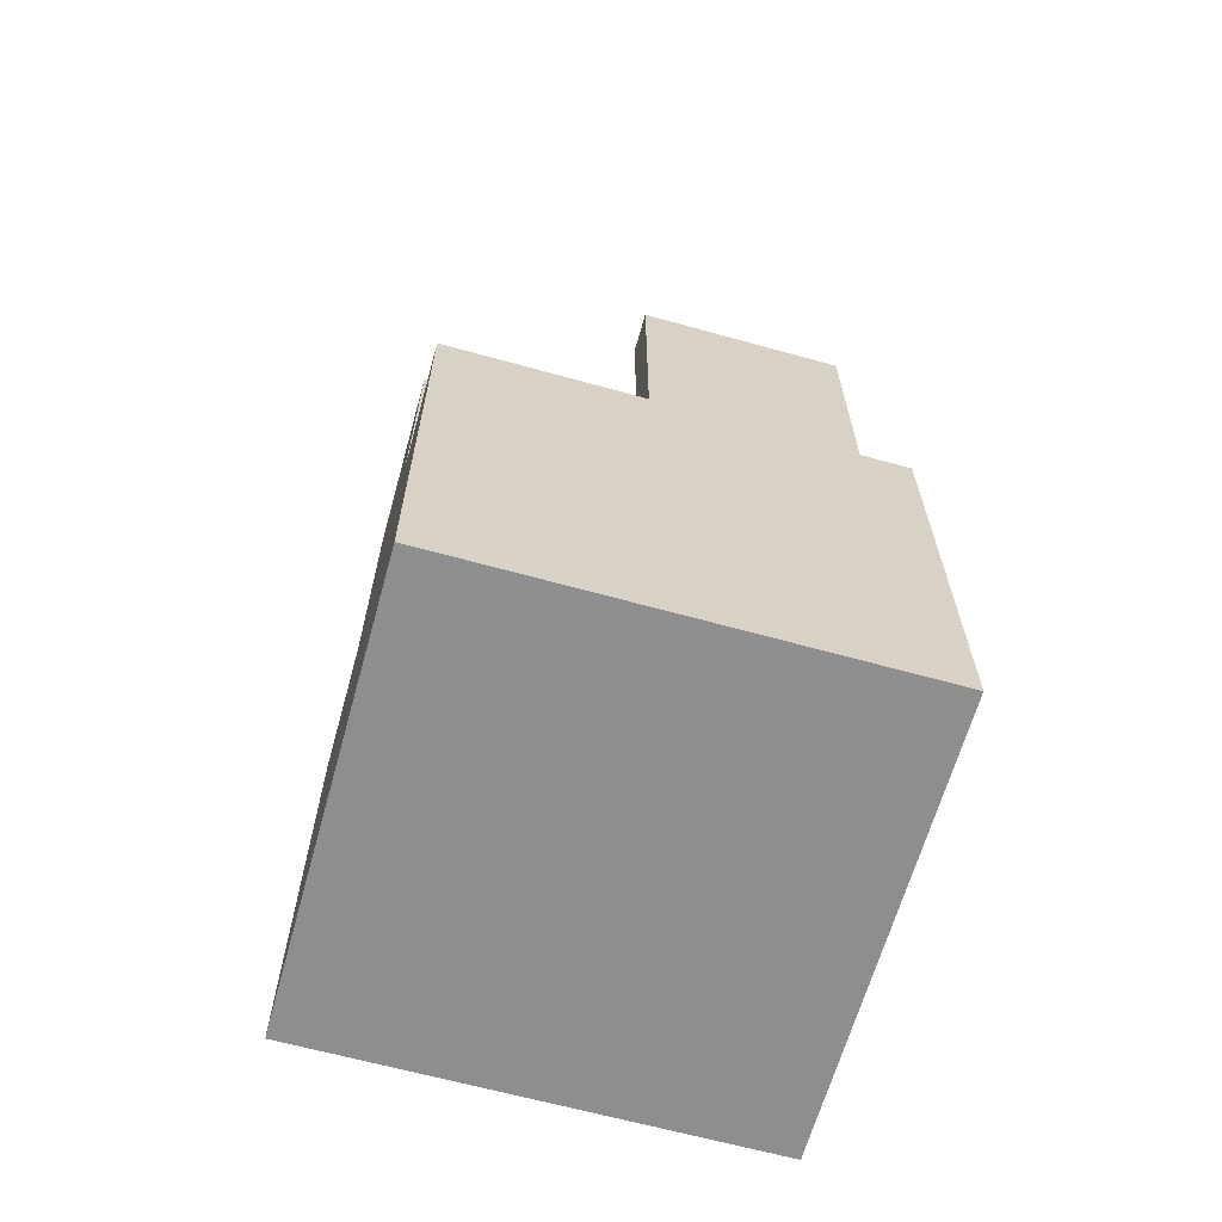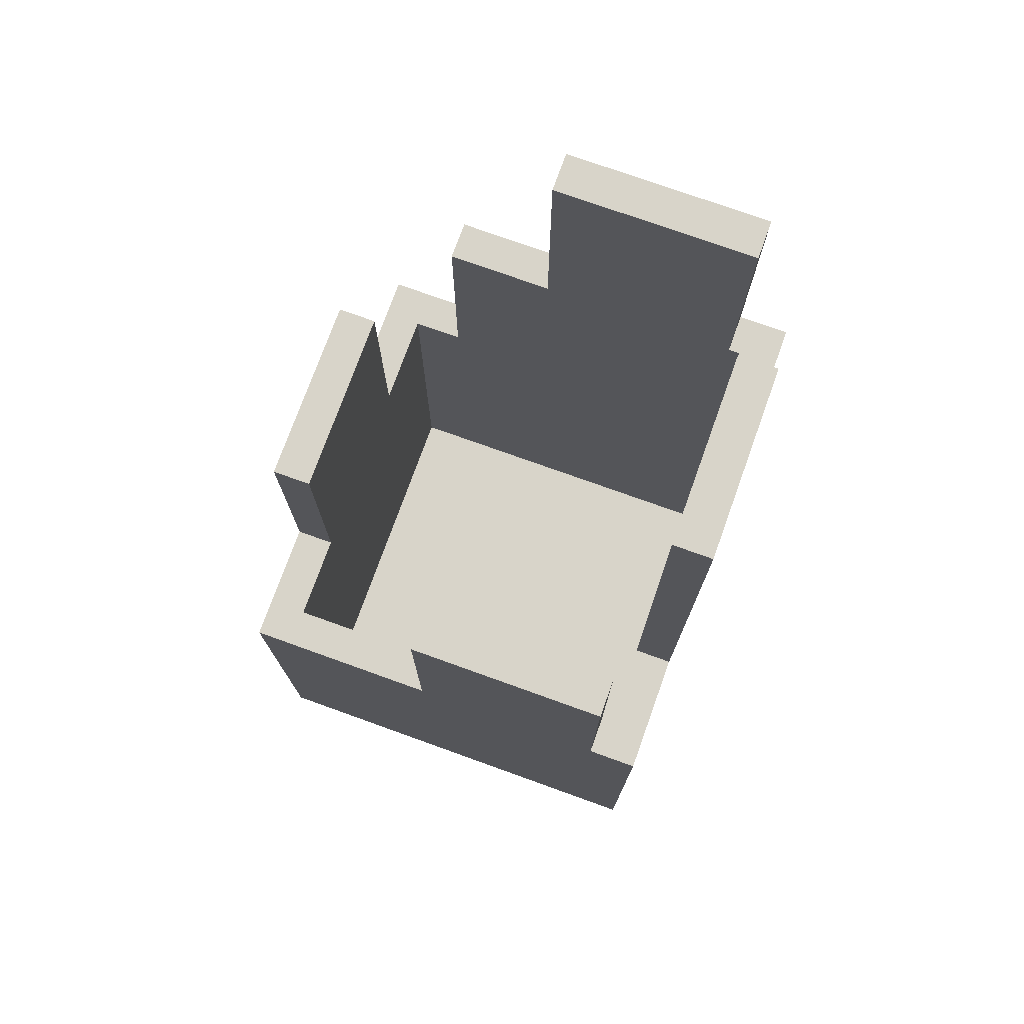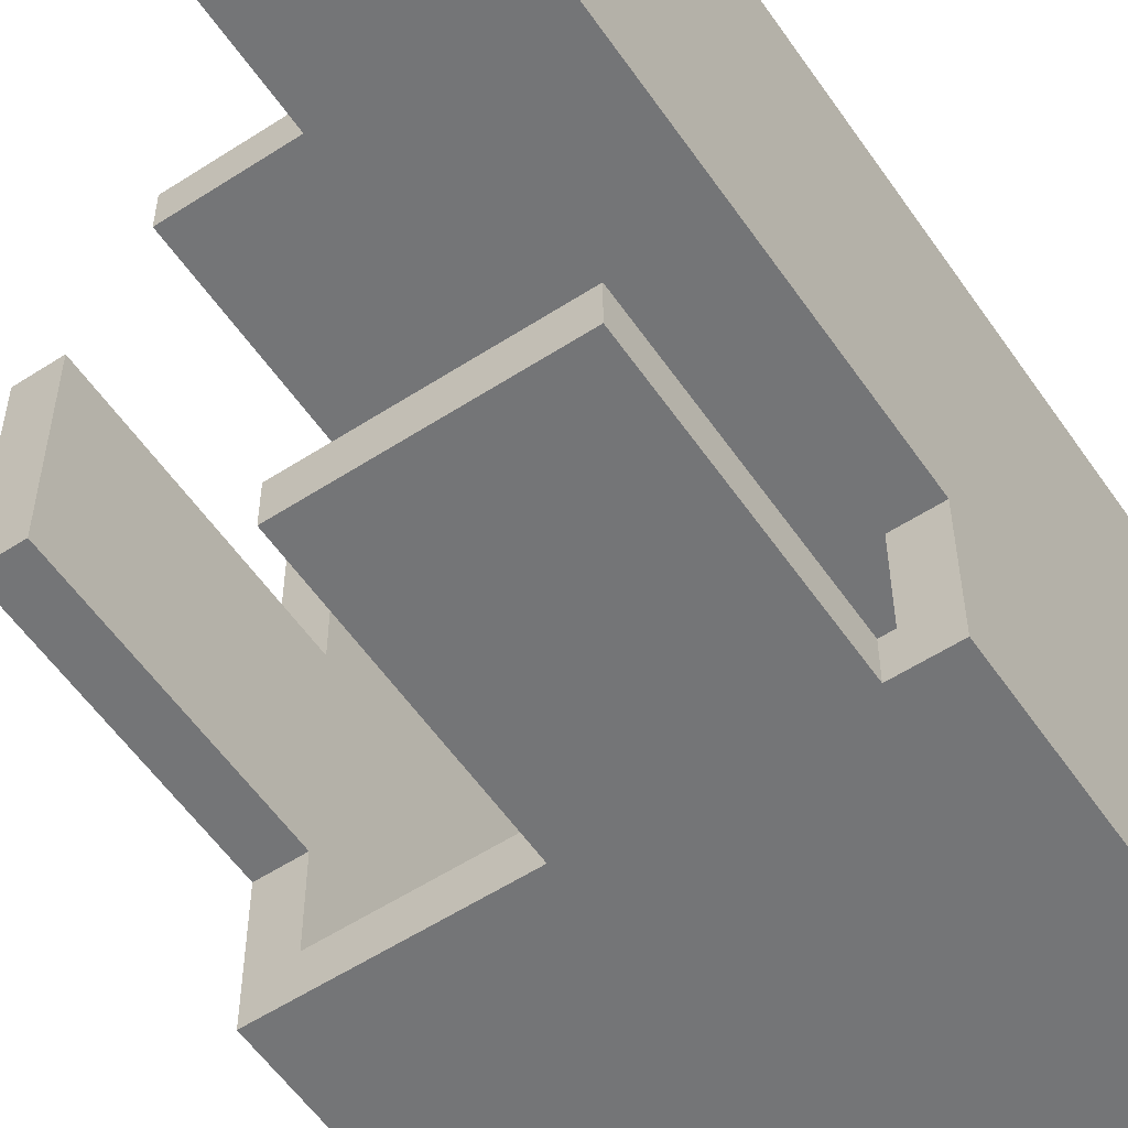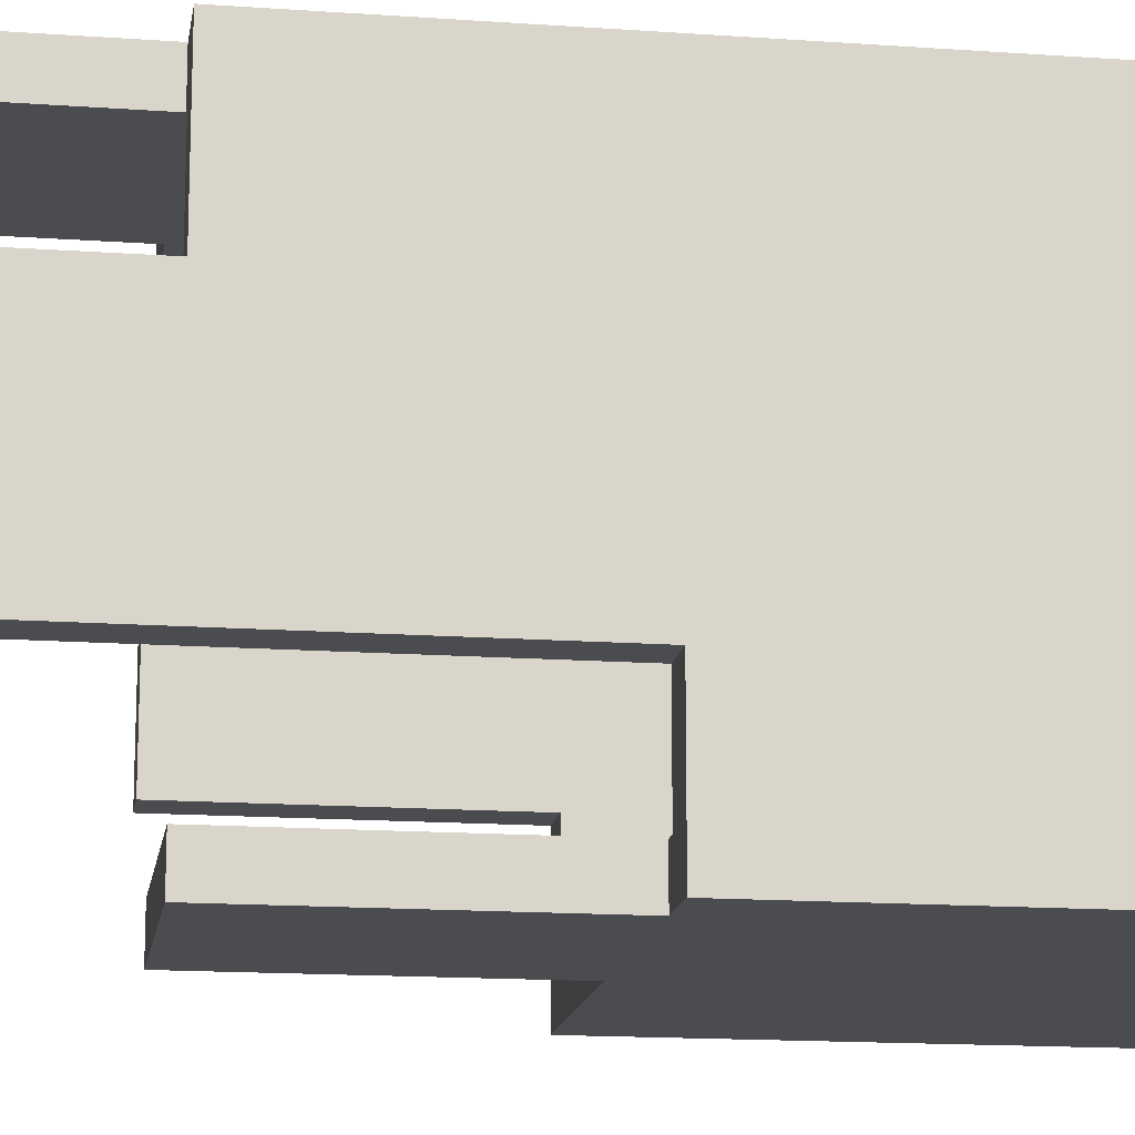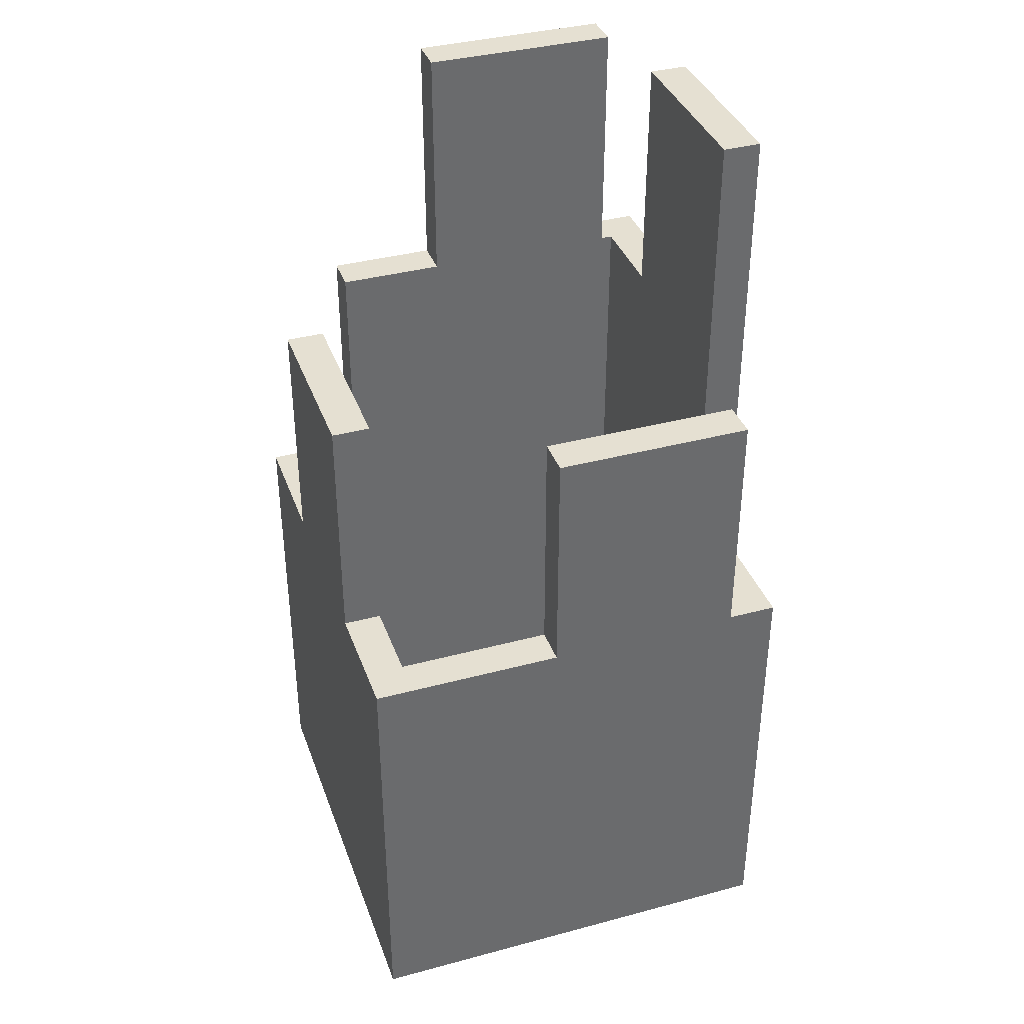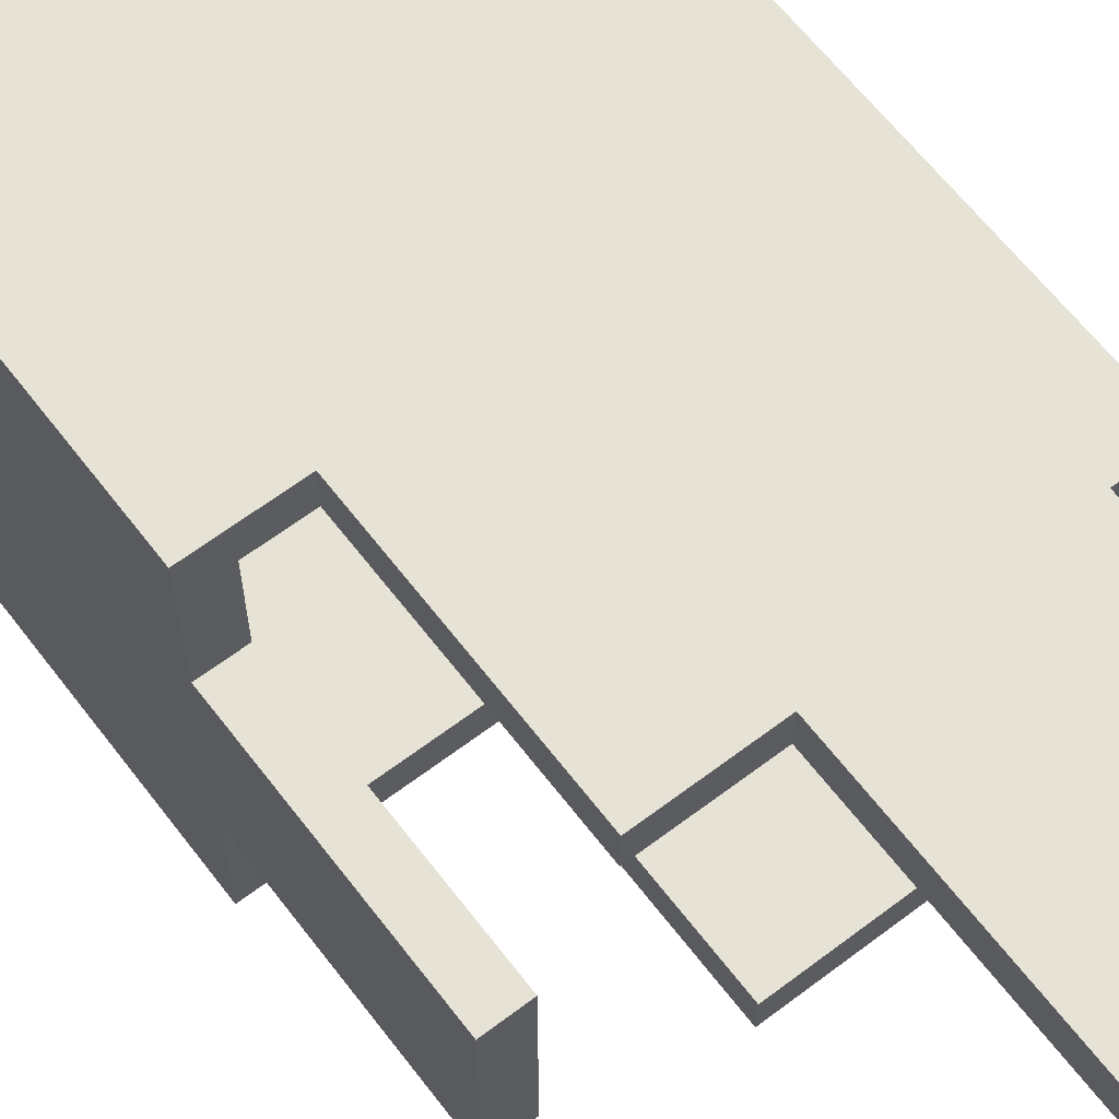
<metadata>
{"format":"obj","ext":"obj","renderer":"f3d","projection":"perspective","resolution":1024,"background":"white","views":[{"elev":-64.9,"azim":164.4,"up":"+Y"},{"elev":75.1,"azim":-160.2,"up":"+Y"},{"elev":-56.5,"azim":-145.9,"up":"+Z"},{"elev":-15.2,"azim":-98.7,"up":"+Z"},{"elev":37.6,"azim":161.1,"up":"+Y"},{"elev":63.4,"azim":142.6,"up":"+Z"}]}
</metadata>
<code>
g default
v -2.898 -0.5 2.898
v 2.898 -0.5 2.898
v -2.898 5.295 2.898
v -2.898 -0.5 -2.898
v 2.898 -0.5 -2.898
v -2.898 5.295 1.159
v 2.898 -0.5 1.159
v -2.898 -0.5 1.159
v -2.898 -0.5 -1.275
v 2.898 -0.5 -1.275
v 1.739 -0.5 2.898
v 1.739 -0.5 1.159
v 1.739 -0.5 -1.275
v 1.739 -0.5 -2.898
v 0.3477 -0.5 2.898
v 0.3477 -0.5 1.159
v 0.3477 -0.5 -1.275
v 0.3477 -0.5 -2.898
v 0.3477 5.295 2.898
v -2.249 -0.5 2.898
v -2.249 -0.5 1.159
v -2.249 -0.5 -1.275
v -2.249 -0.5 -2.898
v -2.249 5.295 2.898
v 1.739 5.295 2.898
v 2.898 5.295 2.898
v 1.739 8.505 2.898
v 0.3477 8.505 2.898
v -2.898 8.505 2.898
v -2.249 8.505 2.898
v -2.898 8.505 1.159
v -2.898 8.505 -1.275
v -2.898 5.295 -1.275
v -2.898 5.295 -2.898
v -2.249 5.295 -2.898
v 0.3477 5.295 -2.898
v 0.3477 8.505 -2.898
v -2.249 8.505 -2.898
v 1.739 5.295 -2.898
v 2.898 5.295 -2.898
v 2.898 5.295 -1.275
v 2.898 5.295 1.159
v 2.898 8.505 1.159
v 2.898 8.505 -1.275
v -2.898 11.71 -1.275
v -2.898 11.71 1.159
v -2.249 11.71 2.898
v 0.3477 11.71 2.898
v 1.739 5.295 2.398
v 1.739 0 2.398
v 2.398 0 2.398
v 2.398 5.295 2.398
v 1.739 0 -2.398
v 1.739 5.295 -2.398
v 2.398 5.295 -2.398
v 2.398 0 -2.398
v 1.739 0 1.159
v 1.739 0 -1.275
v 2.398 0 -1.275
v 2.398 0 1.159
v 2.398 5.295 1.159
v 2.398 5.295 -1.275
v -2.398 5.295 -1.275
v -2.398 0 -1.275
v -2.398 0 1.159
v -2.398 5.295 1.159
v -2.398 11.71 -1.275
v -2.398 8.505 -1.275
v -2.398 8.505 1.159
v -2.398 11.71 1.159
v 2.398 8.505 1.159
v 2.398 8.505 -1.275
v -2.398 5.295 2.398
v -2.398 8.505 2.398
v -2.398 0 2.398
v -2.398 0 -2.398
v -2.398 5.295 -2.398
v 0.3477 0 2.398
v 0.3477 0 1.159
v 0.3477 0 -1.275
v 0.3477 0 -2.398
v 0.3477 5.295 -2.398
v 0.3477 8.505 2.398
v 0.3477 5.295 2.398
v 1.739 8.505 2.398
v -2.249 0 2.398
v -2.249 0 1.159
v -2.249 0 -1.275
v -2.249 0 -2.398
v -2.249 5.295 -2.398
v 0.3477 8.505 -2.398
v -2.249 8.505 -2.398
v -2.249 11.71 2.398
v -2.249 8.505 2.398
v 0.3477 11.71 2.398
v -2.249 5.295 2.398
g cube_bottle_broken1_GEO
f 49 52 51 50
f 53 56 55 54
f 57 60 59 58
f 61 62 59 60
f 63 66 65 64
f 67 70 69 68
f 71 72 62 61
f 68 69 66 63
f 69 74 73 66
f 51 52 61 60
f 50 51 60 57
f 66 73 75 65
f 58 59 56 53
f 62 55 56 59
f 76 77 63 64
f 78 50 57 79
f 79 57 58 80
f 80 58 53 81
f 81 53 54 82
f 83 85 49 84
f 84 49 50 78
f 86 78 79 87
f 87 79 80 88
f 88 80 81 89
f 89 81 82 90
f 91 92 90 82
f 93 95 83 94
f 94 83 84 96
f 96 84 78 86
f 65 75 86 87
f 64 65 87 88
f 76 64 88 89
f 77 76 89 90
f 73 74 94 96
f 75 73 96 86
f 25 11 2 26
f 14 39 40 5
f 12 13 10 7
f 42 7 10 41
f 33 9 8 6
f 45 32 31 46
f 43 42 41 44
f 32 33 6 31
f 31 6 3 29
f 2 7 42 26
f 11 12 7 2
f 6 8 1 3
f 13 14 5 10
f 41 10 5 40
f 4 9 33 34
f 15 16 12 11
f 16 17 13 12
f 17 18 14 13
f 18 36 39 14
f 28 19 25 27
f 19 15 11 25
f 20 21 16 15
f 21 22 17 16
f 22 23 18 17
f 23 35 36 18
f 37 36 35 38
f 47 30 28 48
f 30 24 19 28
f 24 20 15 19
f 8 21 20 1
f 9 22 21 8
f 4 23 22 9
f 34 35 23 4
f 3 24 30 29
f 1 20 24 3
f 26 52 49 25
f 39 54 55 40
f 45 67 68 32
f 31 69 70 46
f 46 70 67 45
f 43 71 61 42
f 41 62 72 44
f 44 72 71 43
f 32 68 63 33
f 29 74 69 31
f 42 61 52 26
f 40 55 62 41
f 33 63 77 34
f 36 82 54 39
f 25 49 85 27
f 27 85 83 28
f 37 91 82 36
f 35 90 92 38
f 38 92 91 37
f 47 93 94 30
f 28 83 95 48
f 48 95 93 47
f 34 77 90 35
f 30 94 74 29

</code>
